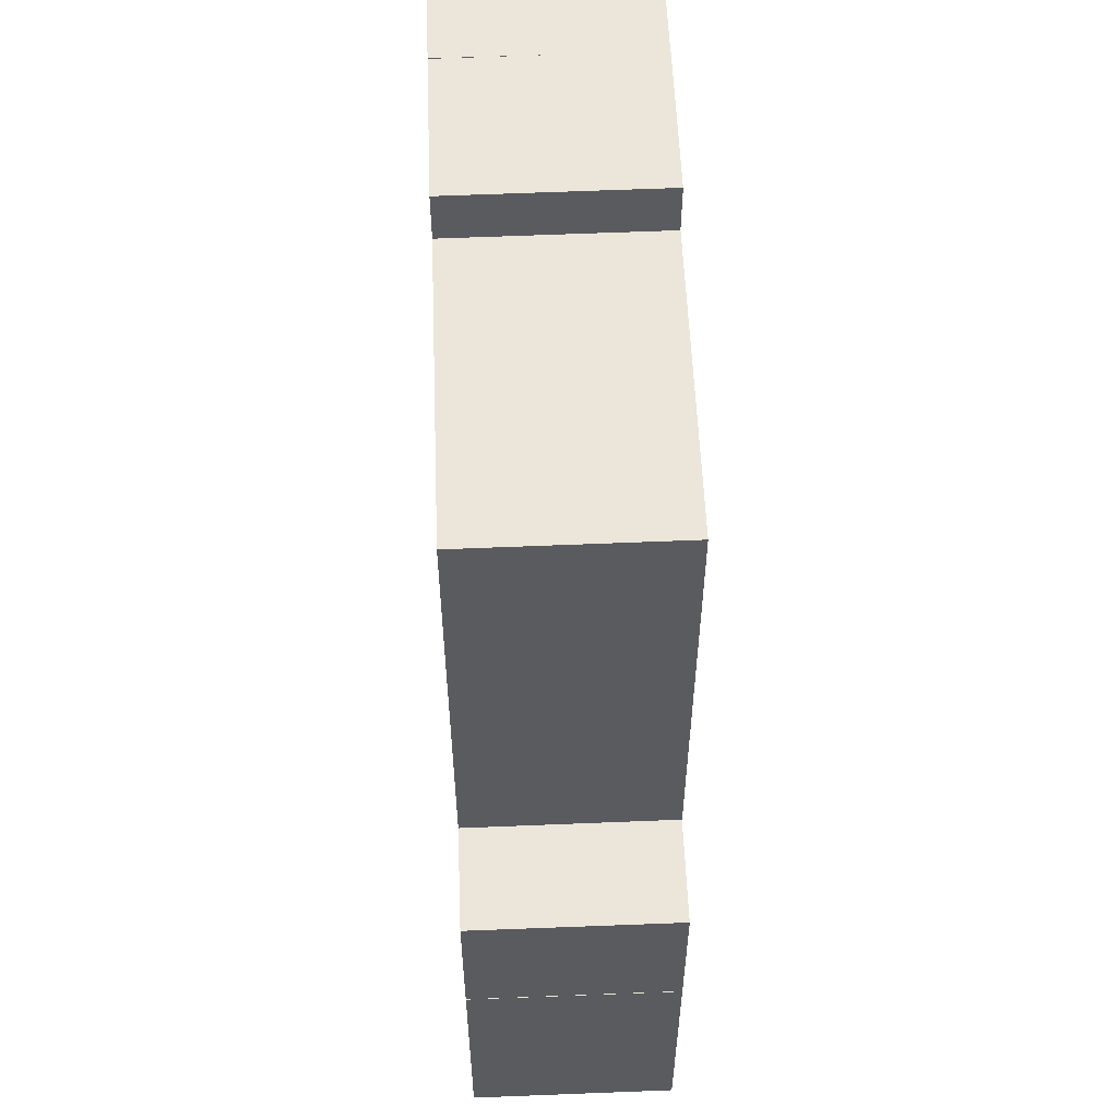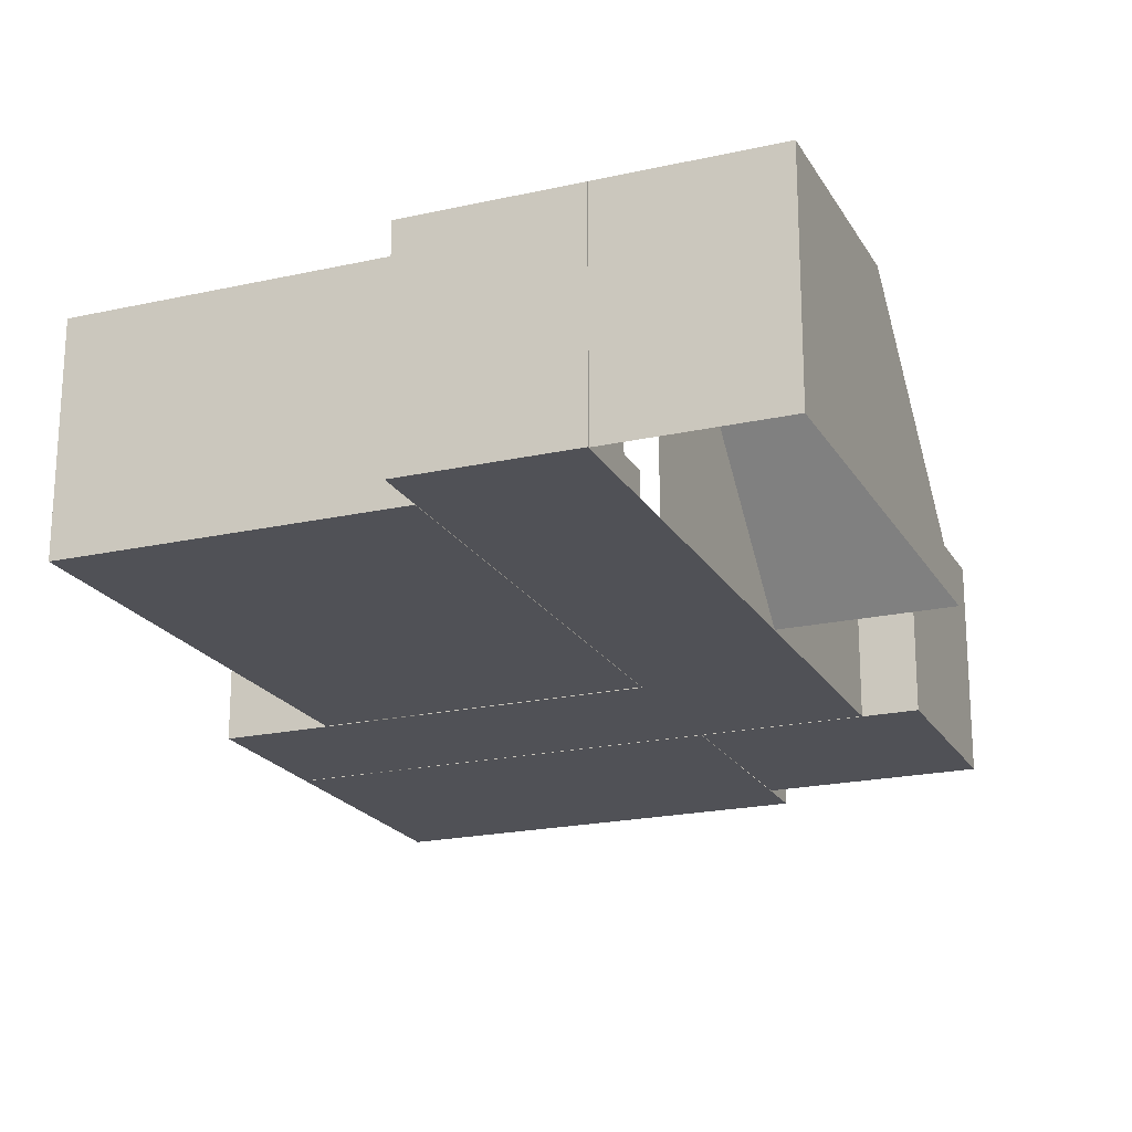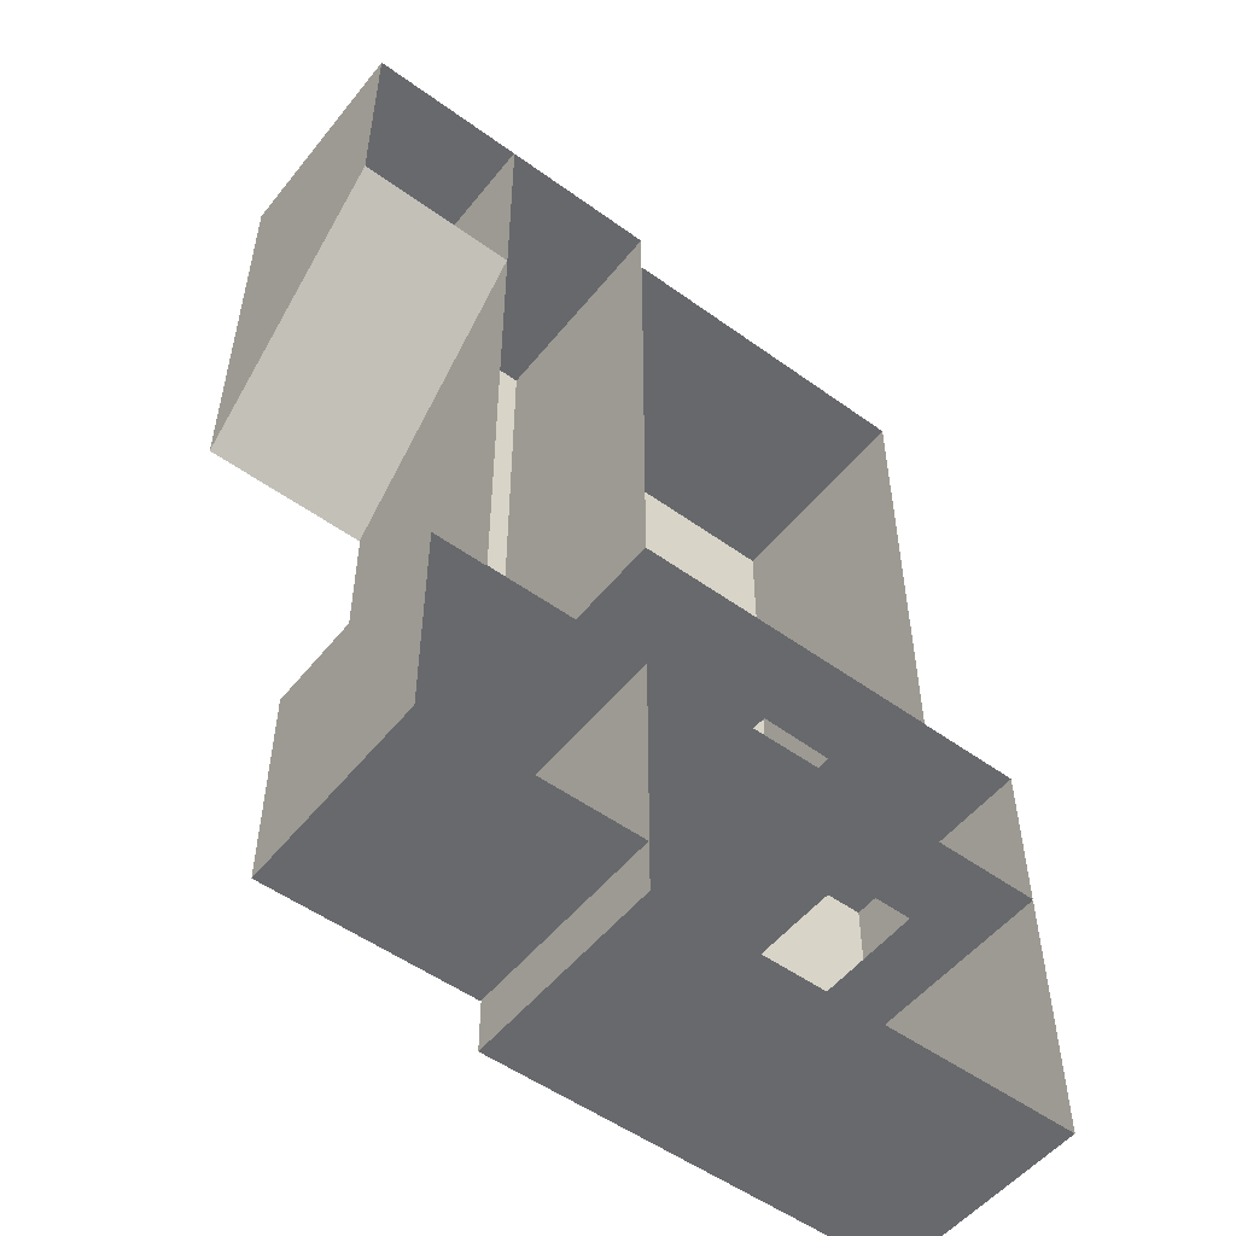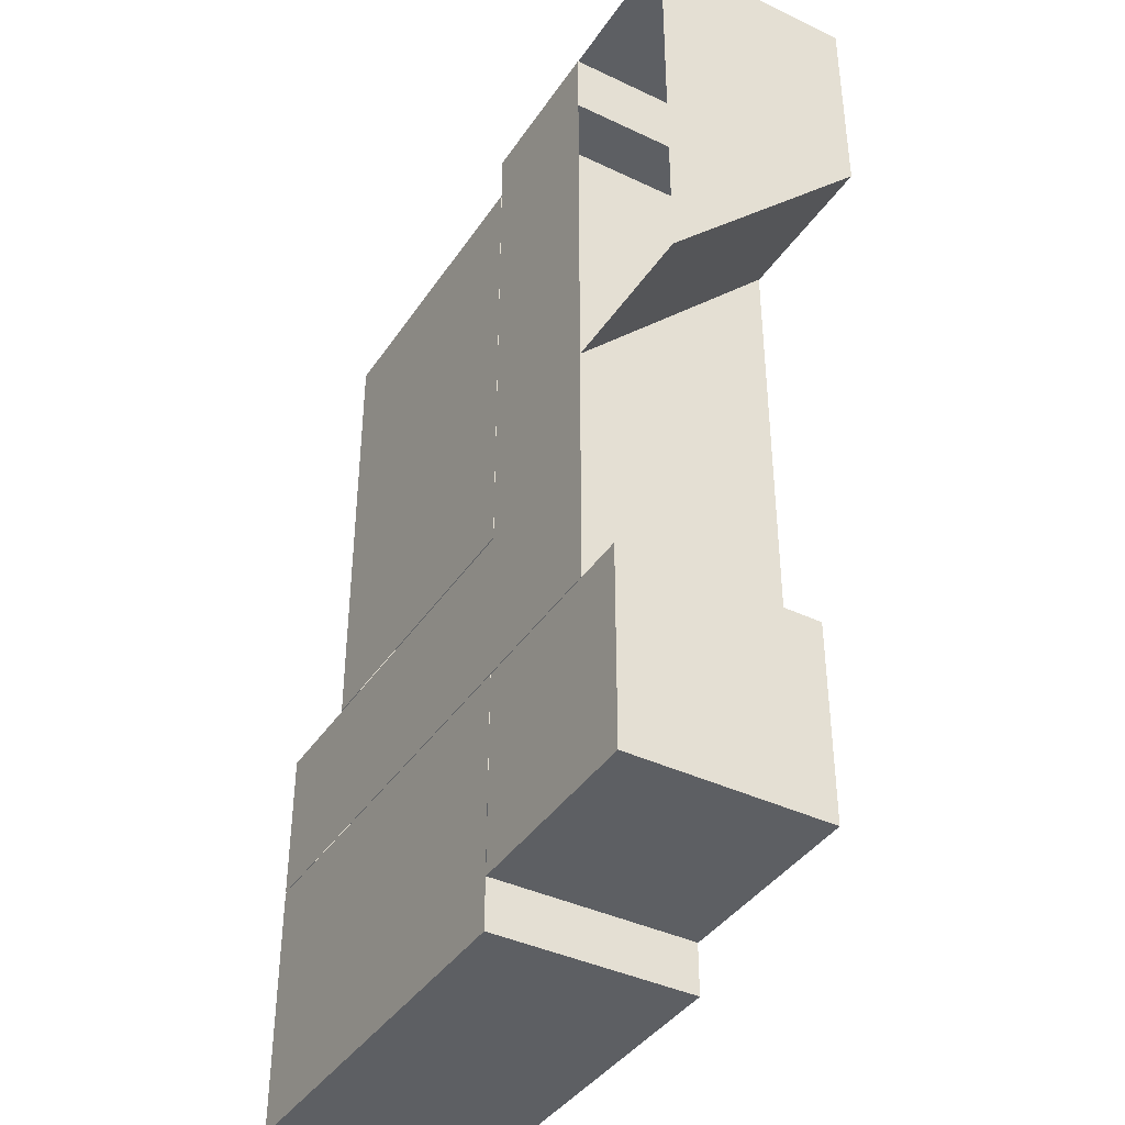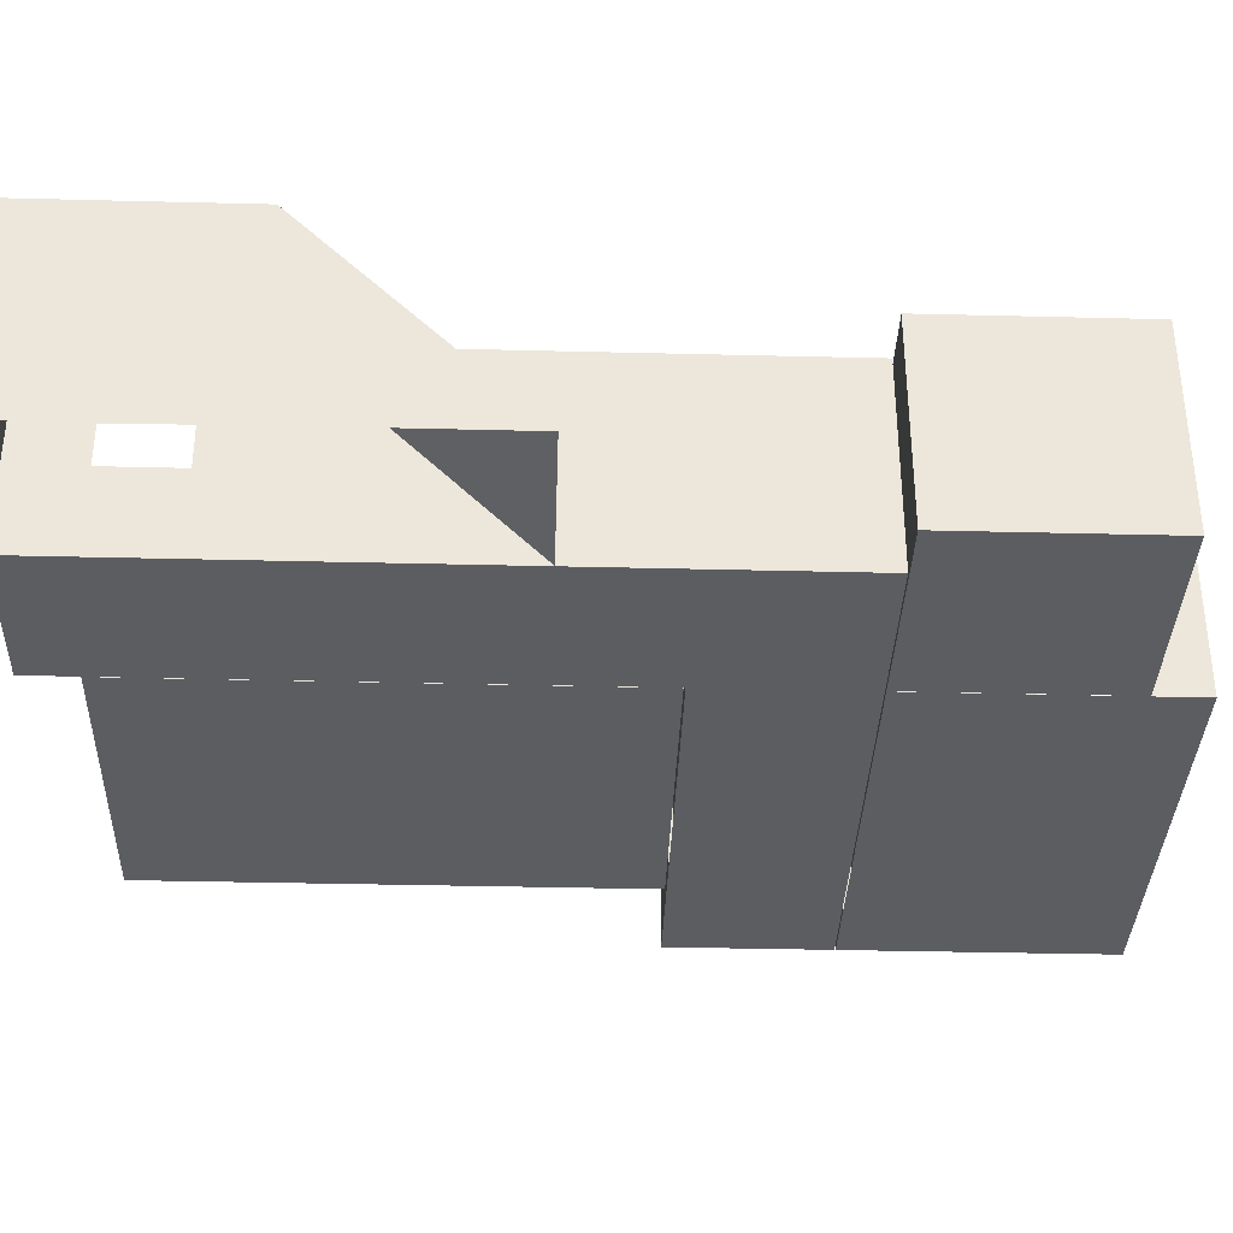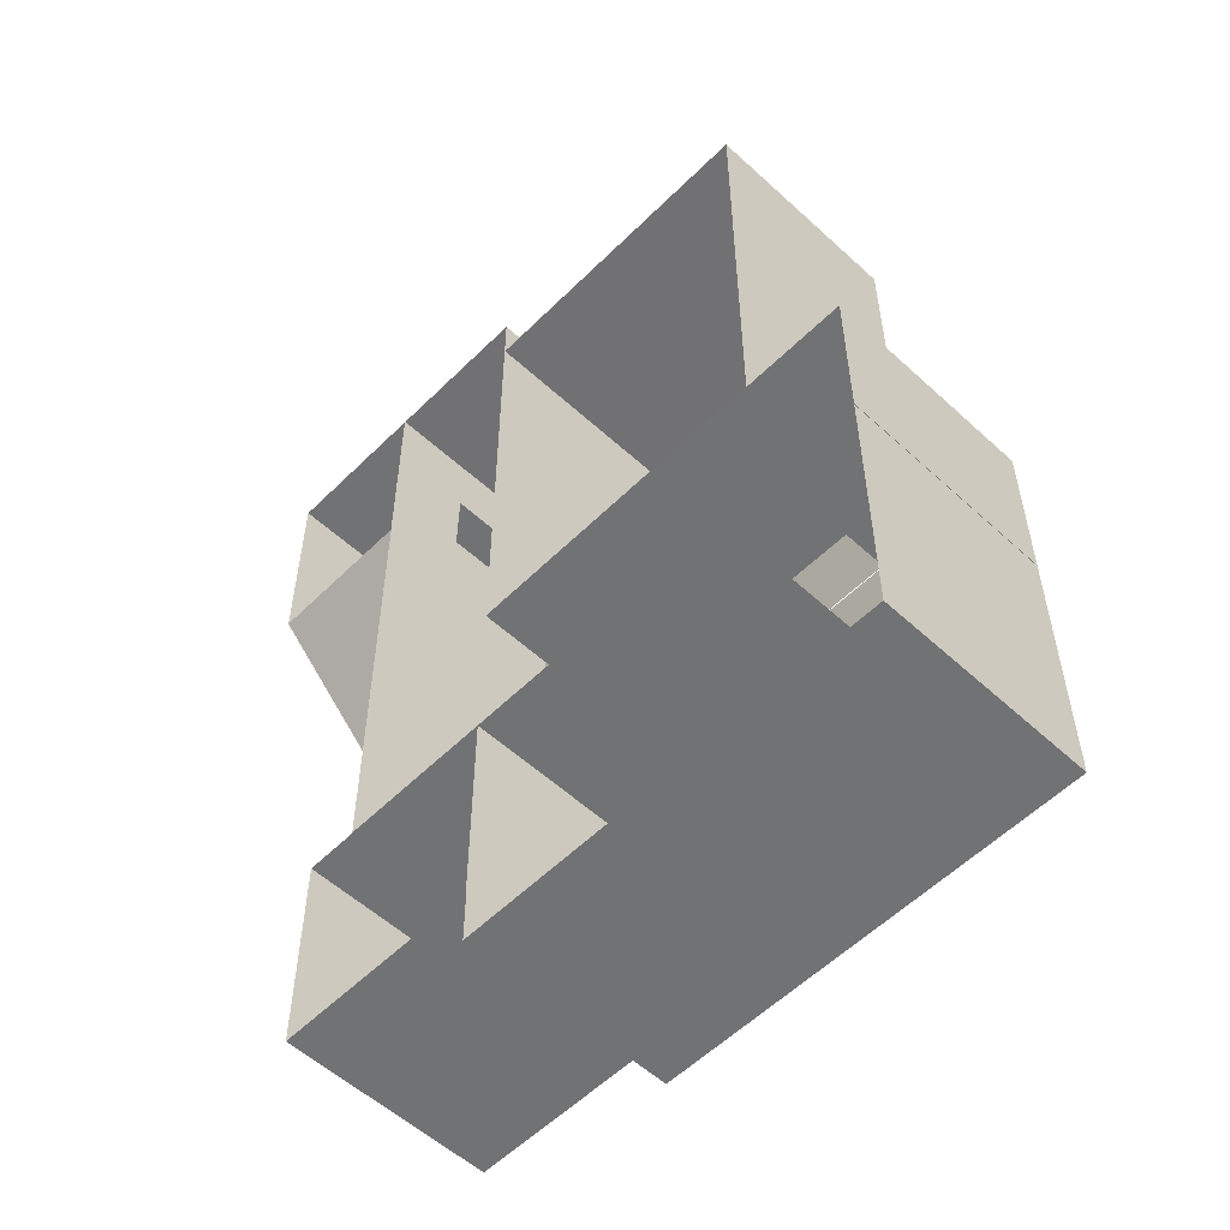
<metadata>
{"format":"obj","ext":"obj","renderer":"f3d","projection":"perspective","resolution":1024,"background":"white","views":[{"elev":56.7,"azim":-92.3,"up":"+Z"},{"elev":-20.5,"azim":22.2,"up":"+Y"},{"elev":-52.7,"azim":142.2,"up":"+Z"},{"elev":-39.8,"azim":59.5,"up":"+Z"},{"elev":-35.5,"azim":88.1,"up":"+Y"},{"elev":-55.5,"azim":-134.0,"up":"+Z"}]}
</metadata>
<code>
v -0.2 40 70.2
v 59.8 40 70.2
v 59.8 40 -19.8
v 22.08 40 -19.8
v 7.805 40 -19.8
v -0.2 40 -19.8
v -0.2 80 69.98
v 59.8 80 69.98
v 59.8 80 -20.02
v -0.2 80 -20.02
v 22.15 64.62 -19.93
v 7.587 64.52 -19.93
v 59.9 40 -20.1
v 89.9 40 -20.1
v 89.9 40 -50.1
v 22.27 40 -20.1
v 7.668 40 -20.1
v -20.1 40 -20.1
v 6.979 40 -50.1
v -7.38 40 -50.1
v -20.1 40 -50.1
v 89.9 80 -20.1
v 89.9 80 -50.1
v -20.1 80 -50.1
v -20.1 80 -20.1
v 6.997 64.57 -50.1
v -7.131 64.53 -50.1
v 7.726 64.18 -20.1
v 22.09 64.42 -20.1
v 59.9 80 -20.1
v 7.183 40 -50.3
v 59.9 40 -50.3
v 59.9 40 -73.06
v 59.9 40 -87.62
v 59.9 40 -100.3
v -7.25 40 -50.3
v -20.1 40 -50.3
v -20.1 40 -100.3
v 59.9 64.54 -73.16
v 59.9 80 -50.3
v 59.9 80 -100.3
v 59.9 64.56 -87.68
v -20.1 80 -100.3
v -20.1 80 -50.3
v -7.23 64.63 -50.3
v 7.063 64.7 -50.3
v 60 40 -50.3
v 100 40 -50.3
v 100 40 -90.3
v 60 40 -90.3
v 60 40 -87.5
v 60 40 -73.29
v 60 80 -50.3
v 100 80 -50.3
v 100 80 -90.3
v 60 80 -90.3
v 60 64.57 -87.77
v 60 64.57 -73.35
v 59.9 40 80.2
v 89.9 40 80.2
v 89.9 40 66.9
v 89.9 40 52.53
v 89.9 40 -20.1
v 59.9 40 -20.1
v 59.9 80 79.98
v 89.9 80 79.98
v 59.9 80 -20.1
v 89.9 64.38 52.42
v 89.9 80 -20.1
v 89.9 64.21 66.99
v 90 40 80
v 90 80 80
v 120 80 80
v 120 40 80
v 120 80 40
v 120 40 -6.9e-05
v 90 80 40
v 90 40 -6.9e-05
v 90 40 52.5
v 90 40 66.89
v 90 64.26 67.01
v 90 64.27 52.54
g UPSTAIRS_WALLS
f 1 2 3
f 1 3 4
f 1 4 5
f 1 5 6
f 1 7 8
f 8 2 1
f 2 8 9
f 9 3 2
f 6 10 7
f 7 1 6
f 11 4 3
f 11 3 9
f 11 9 10
f 6 5 12
f 10 6 12
f 11 10 12
g UPSTAIRS_WALLS
f 13 14 15
f 16 13 15
f 17 16 15
f 18 17 15
f 18 15 19
f 18 19 20
f 18 20 21
f 14 22 23
f 23 15 14
f 21 24 25
f 25 18 21
f 26 19 15
f 26 15 23
f 26 23 24
f 21 20 27
f 24 21 27
f 26 24 27
f 28 17 18
f 28 18 25
f 29 28 25
f 29 25 30
f 16 29 30
f 13 16 30
g UPSTAIRS_WALLS
f 31 32 33
f 31 33 34
f 31 34 35
f 36 31 35
f 37 36 35
f 37 35 38
f 39 33 32
f 39 32 40
f 39 40 41
f 42 39 41
f 42 41 35
f 42 35 34
f 35 41 43
f 43 38 35
f 38 43 44
f 44 37 38
f 45 36 37
f 45 37 44
f 32 31 46
f 40 32 46
f 44 40 46
f 45 44 46
g UPSTAIRS_WALLS
f 47 48 49
f 49 50 51
f 49 51 52
f 47 49 52
f 47 53 54
f 54 48 47
f 48 54 55
f 55 49 48
f 49 55 56
f 56 50 49
f 57 51 50
f 57 50 56
f 47 52 58
f 53 47 58
f 56 53 58
f 57 56 58
g UPSTAIRS_WALLS
f 59 60 61
f 59 61 62
f 59 62 63
f 59 63 64
f 59 65 66
f 66 60 59
f 64 67 65
f 65 59 64
f 61 60 66
f 63 62 68
f 69 63 68
f 69 68 70
f 66 69 70
f 61 66 70
g UPSTAIRS_WALLS
f 71 72 73
f 73 74 71
f 74 73 75
f 75 76 74
f 75 77 78
f 78 76 75
f 79 78 77
f 71 80 81
f 72 71 81
f 72 81 82
f 77 72 82
f 79 77 82

</code>
